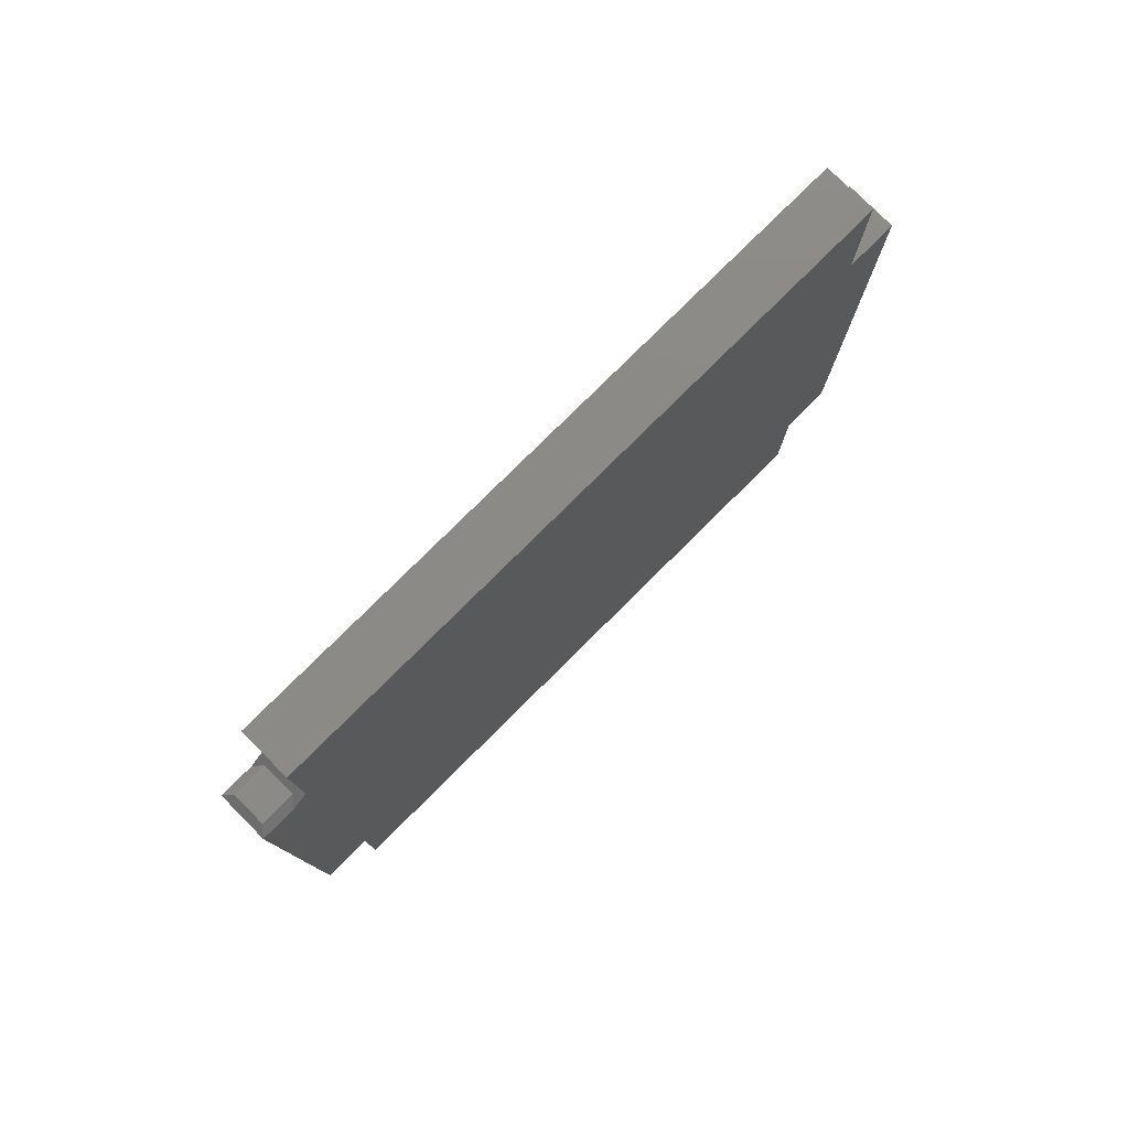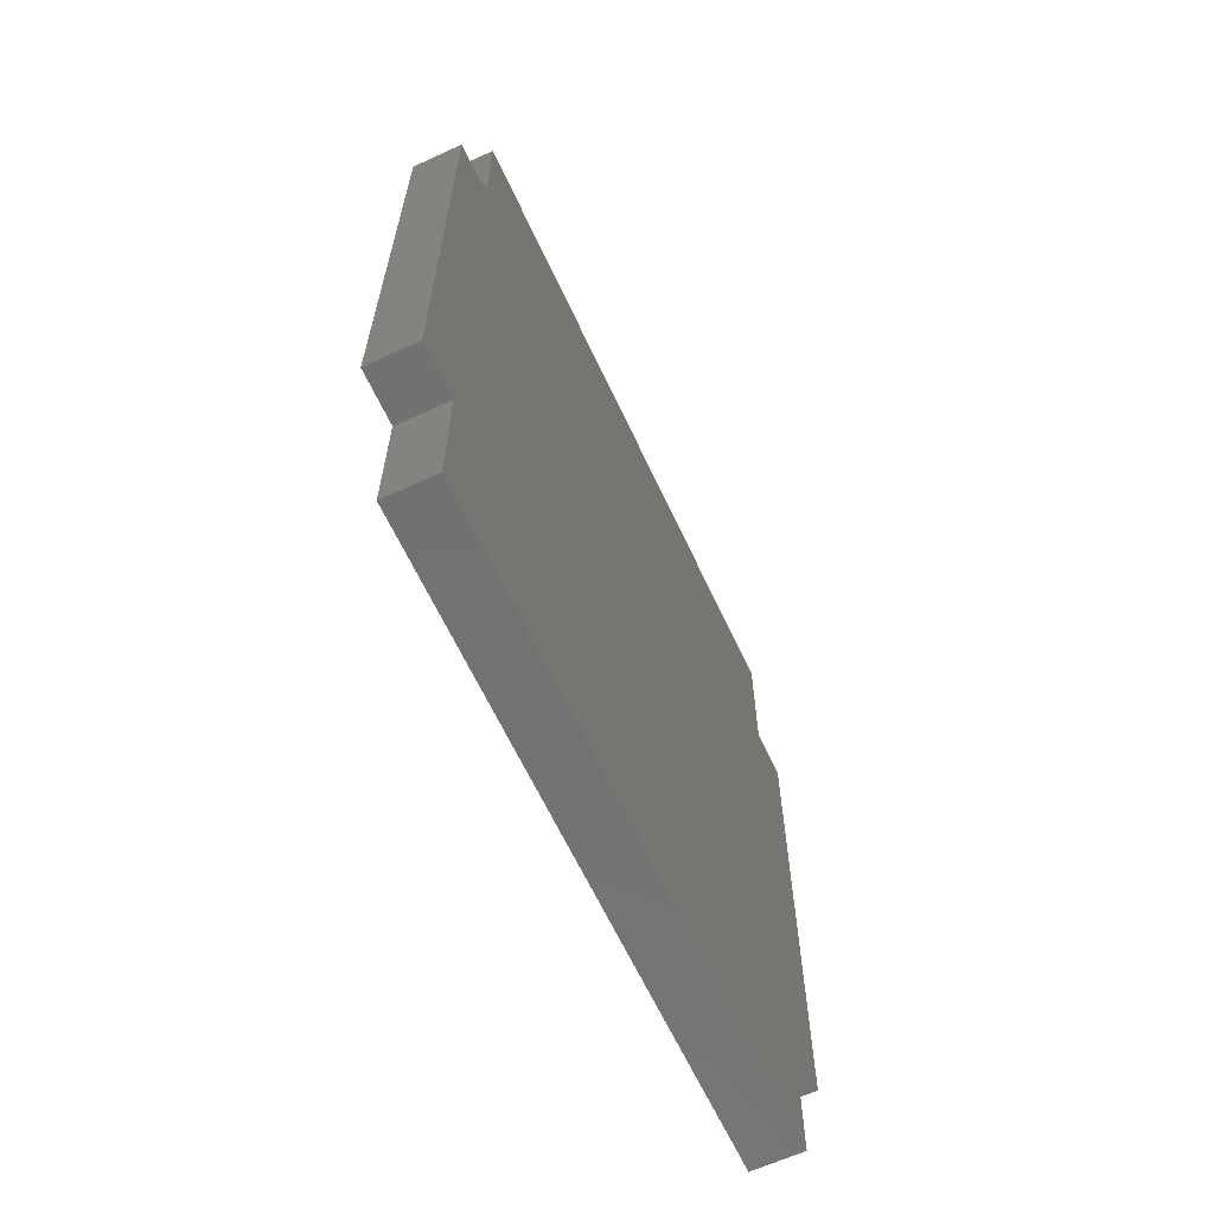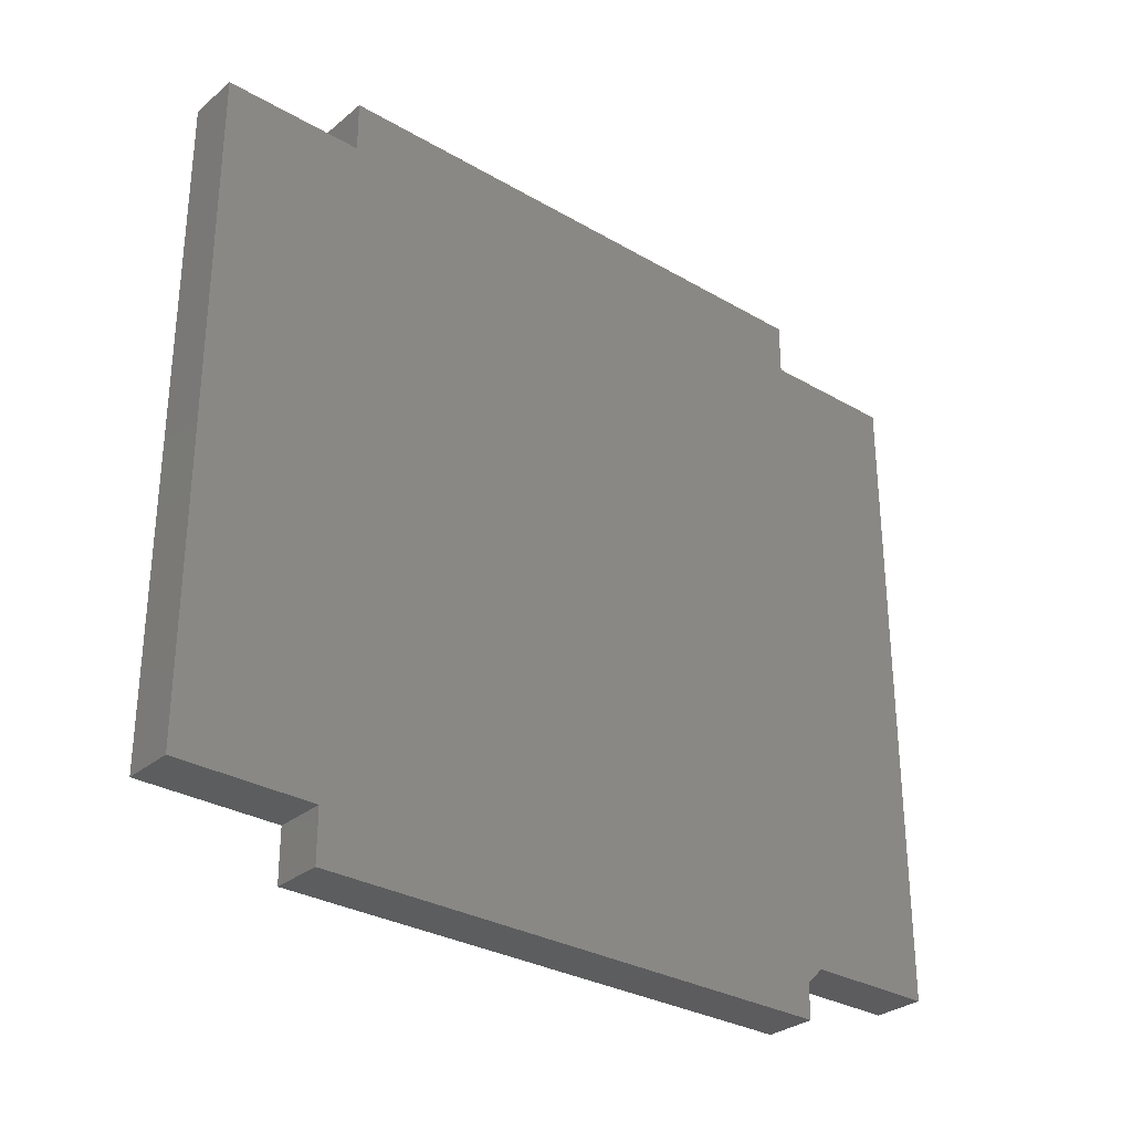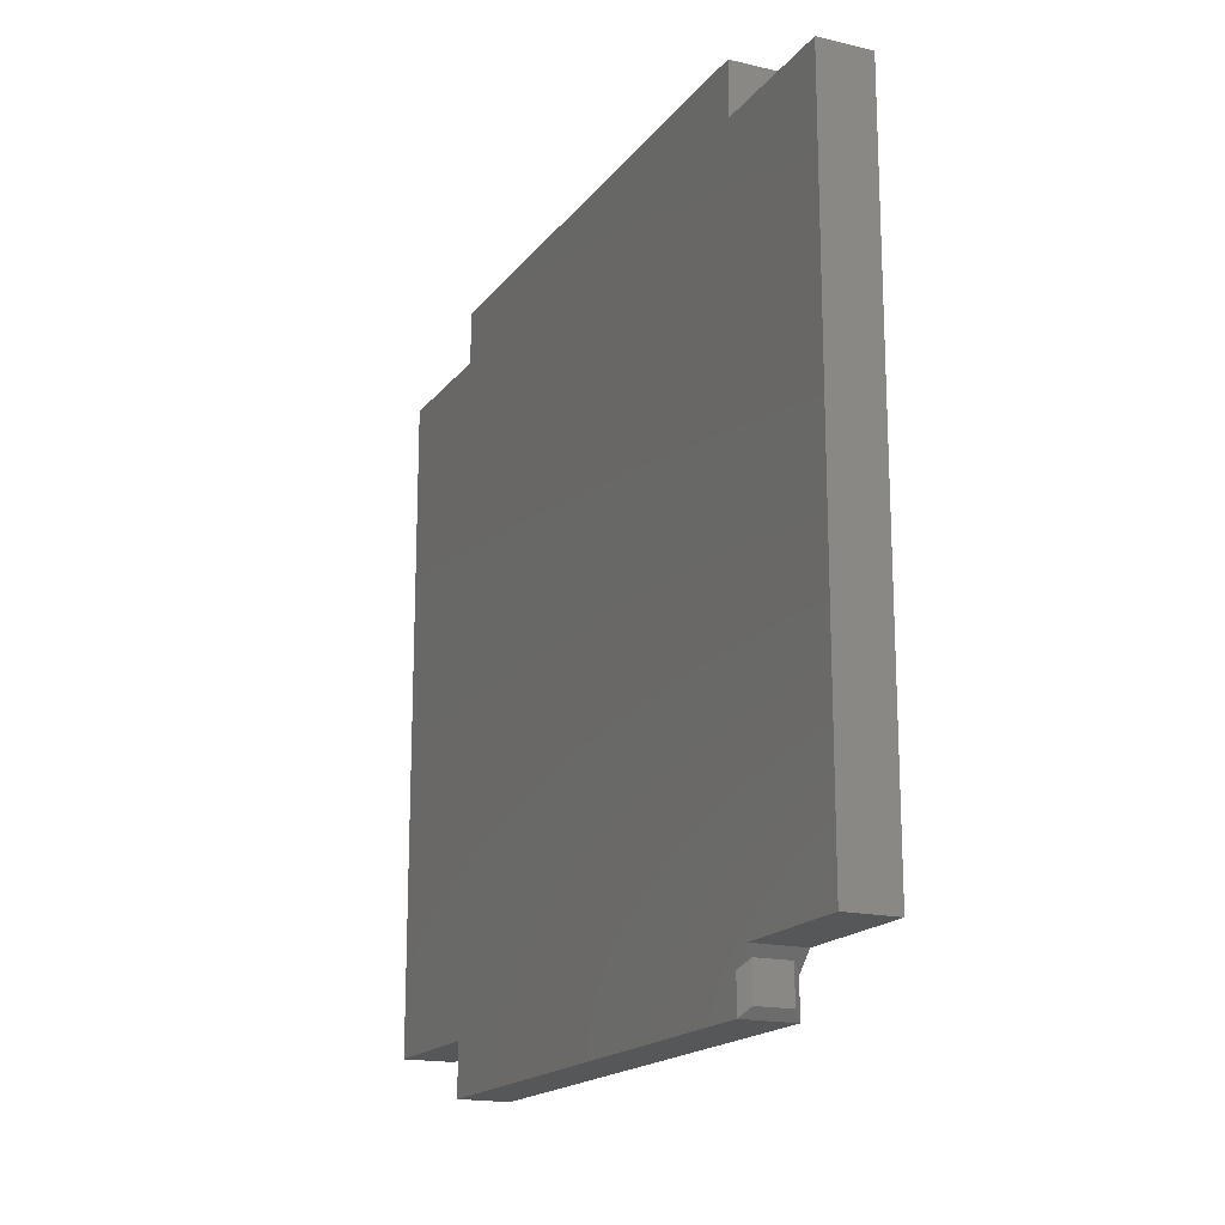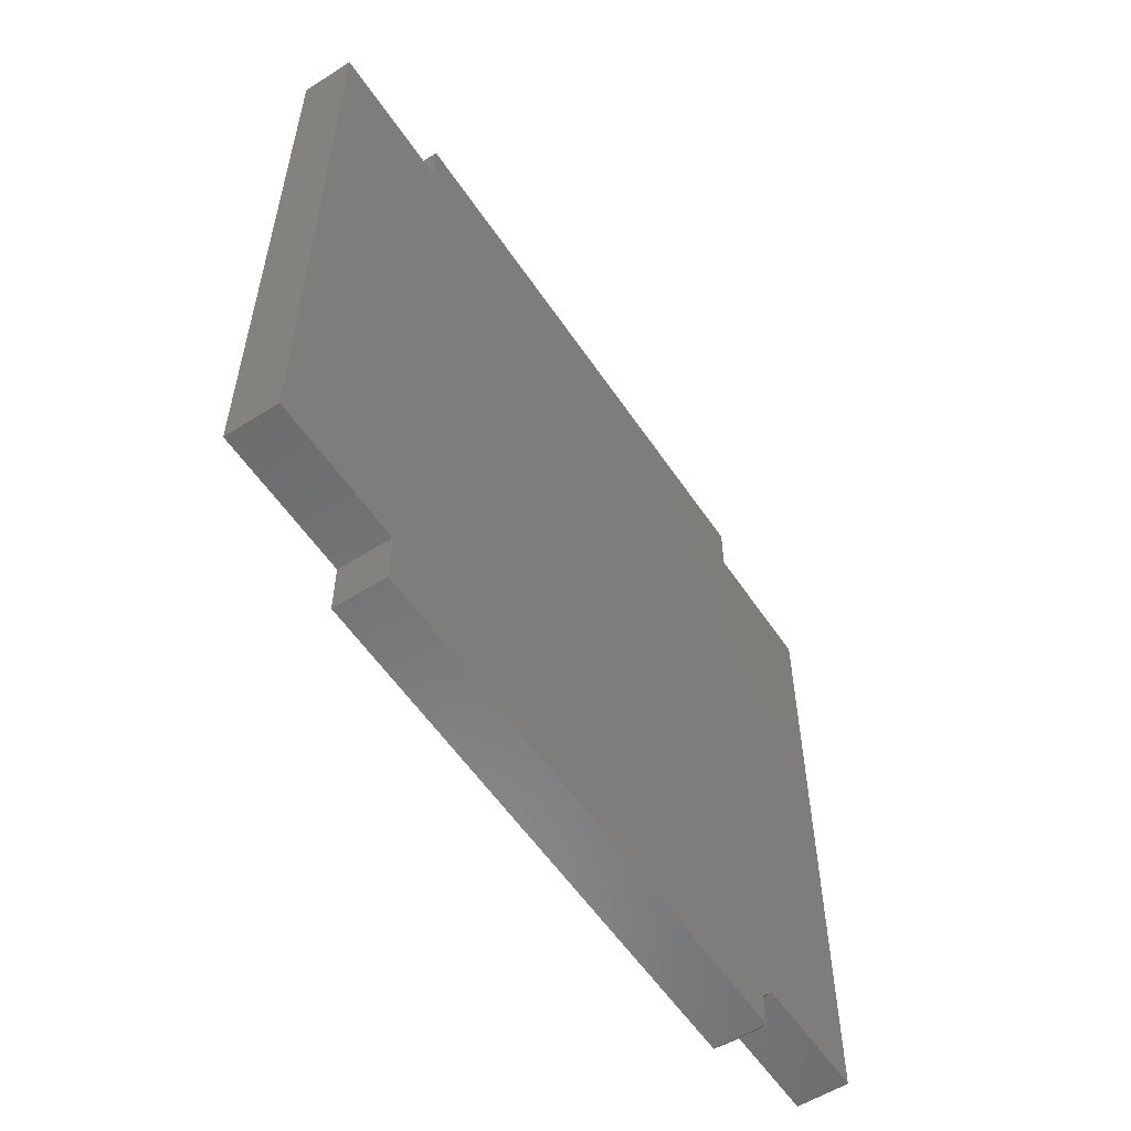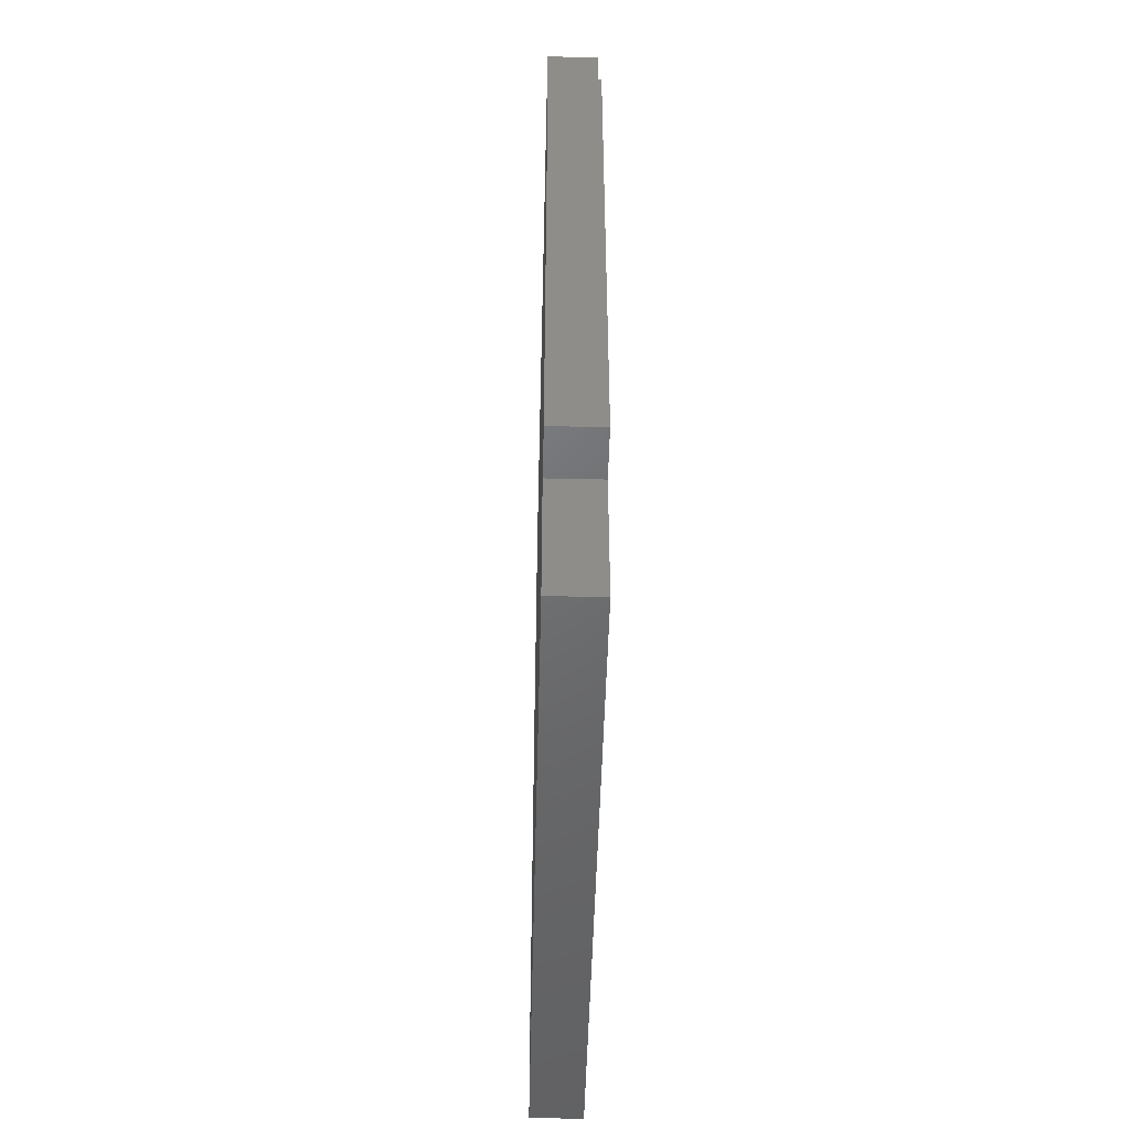
<metadata>
{"format":"stl","ext":"stl","renderer":"f3d","projection":"perspective","resolution":1024,"background":"white","views":[{"elev":78.8,"azim":-134.8,"up":"+Y"},{"elev":-63.6,"azim":-155.1,"up":"+Y"},{"elev":-30.3,"azim":49.8,"up":"+Z"},{"elev":-17.4,"azim":155.0,"up":"+Z"},{"elev":-56.6,"azim":33.5,"up":"+Z"},{"elev":-48.8,"azim":-1.4,"up":"+Y"}]}
</metadata>
<code>
# stl→obj: 30 verts, 56 faces
v 0.03906 -0.1263 -0.03956
v 0.007812 -0.1263 -0.03956
v 0.03906 -0.1263 -0.007812
v 0.007812 -0.1263 -0.007812
v 0 3.674e-17 0.6
v 0 0 -4.592e-17
v 0 -0.1185 -3.867e-17
v 0 -0.6237 -7.735e-18
v 0 -0.75 0
v 0 -0.75 0.6
v 0 -0.6237 0.6
v 0 -0.1263 0.6
v 0 -0.6237 0.6474
v 0 -0.1263 0.6474
v 0 -0.1341 -0.01562
v 0 -0.1341 -0.04737
v 0 -0.6237 -0.04737
v 0.04688 3.674e-17 0.6
v 0.04688 -0.75 0
v 0.04688 -0.6237 -7.735e-18
v 0.04688 -0.1185 -3.867e-17
v 0.04688 0 -4.592e-17
v 0.04688 -0.1263 0.6
v 0.04688 -0.6237 0.6
v 0.04688 -0.75 0.6
v 0.04688 -0.6237 0.6474
v 0.04688 -0.1263 0.6474
v 0.04688 -0.6237 -0.04737
v 0.04688 -0.1341 -0.04737
v 0.04688 -0.1341 -0.01562
f 1 2 3
f 3 2 4
f 5 6 7
f 5 7 8
f 5 8 9
f 9 10 11
f 9 11 12
f 9 12 5
f 11 13 12
f 12 13 14
f 7 15 8
f 8 15 16
f 8 16 17
f 18 19 20
f 18 20 21
f 18 21 22
f 19 18 23
f 19 23 24
f 19 24 25
f 24 23 26
f 26 23 27
f 28 29 20
f 20 29 30
f 20 30 21
f 28 17 29
f 29 17 16
f 4 21 3
f 21 30 3
f 21 4 7
f 4 15 7
f 27 14 26
f 26 14 13
f 29 1 30
f 30 1 3
f 16 2 29
f 29 2 1
f 16 15 2
f 2 15 4
f 21 7 22
f 22 7 6
f 25 10 19
f 19 10 9
f 24 11 25
f 25 11 10
f 26 13 24
f 24 13 11
f 23 12 27
f 27 12 14
f 18 5 23
f 23 5 12
f 22 6 18
f 18 6 5
f 20 8 28
f 28 8 17
f 19 9 20
f 20 9 8

</code>
